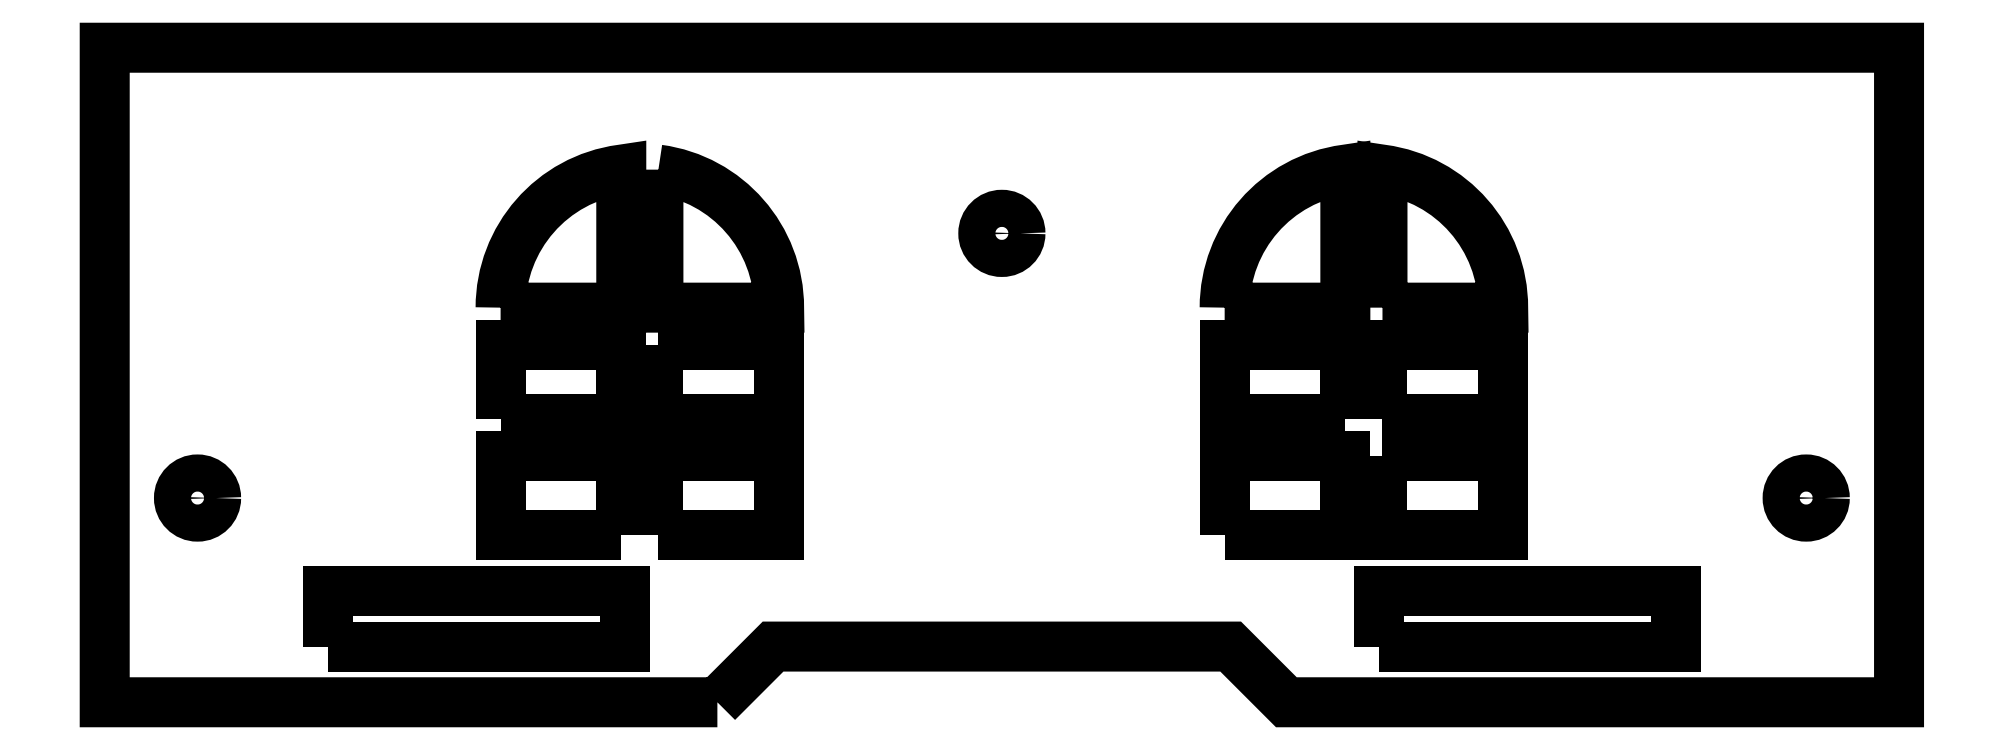
<metadata>
{"format":"dxf","ext":"dxf","renderer":"ezdxf+matplotlib","layout":"modelspace","background":"white","min_lineweight":24,"dpi":150}
</metadata>
<code>
0
SECTION
2
ENTITIES
0
CIRCLE
8
0
10
43.32
20
69
30
0
40
1
210
0
220
0
230
1
0
LWPOLYLINE
8
0
90
4
70
1
43
0
10
20.32
20
61
10
36.32
20
61
10
36.32
20
64
10
20.32
20
64
0
LWPOLYLINE
8
0
90
3
70
1
43
0
10
20.5
20
79.26
10
27
20
79.26
42
0.3756
10
20.5
20
86.69
0
LWPOLYLINE
8
0
90
4
70
1
43
0
10
20.5
20
73.26
10
27
20
73.26
10
27
20
77.26
10
20.5
20
77.26
0
LWPOLYLINE
8
0
90
4
70
1
43
0
10
20.5
20
71.26
10
20.5
20
67
10
27
20
67
10
27
20
71.26
0
LWPOLYLINE
8
0
90
4
70
1
43
0
10
12
20
67
10
18.5
20
67
10
18.5
20
71.26
10
12
20
71.26
0
LWPOLYLINE
8
0
90
4
70
1
43
0
10
18.5
20
73.26
10
18.5
20
77.26
10
12
20
77.26
10
12
20
73.26
0
LWPOLYLINE
8
0
90
3
70
1
43
0
10
12
20
79.26
42
-0.3756
10
18.5
20
86.69
10
18.5
20
79.26
0
LWPOLYLINE
8
0
90
3
70
1
43
0
10
-18.5
20
86.69
42
-0.3756
10
-12
20
79.26
10
-18.5
20
79.26
0
LWPOLYLINE
8
0
90
4
70
1
43
0
10
-18.5
20
77.26
10
-18.5
20
73.26
10
-12
20
73.26
10
-12
20
77.26
0
LWPOLYLINE
8
0
90
4
70
1
43
0
10
-18.5
20
67
10
-12
20
67
10
-12
20
71.26
10
-18.5
20
71.26
0
LWPOLYLINE
8
0
90
4
70
1
43
0
10
-20.5
20
67
10
-20.5
20
71.26
10
-27
20
71.26
10
-27
20
67
0
LWPOLYLINE
8
0
90
4
70
1
43
0
10
-27
20
73.26
10
-20.5
20
73.26
10
-20.5
20
77.26
10
-27
20
77.26
0
LWPOLYLINE
8
0
90
3
70
1
43
0
10
-27
20
79.26
10
-20.5
20
79.26
10
-20.5
20
86.69
42
0.3756
0
LWPOLYLINE
8
0
90
4
70
1
43
0
10
-36.32
20
61
10
-20.32
20
61
10
-20.32
20
64
10
-36.32
20
64
0
CIRCLE
8
0
10
-43.32
20
69
30
0
40
1
210
0
220
0
230
1
0
LWPOLYLINE
8
0
90
8
70
1
43
0
10
-15.32
20
58
10
-48.32
20
58
10
-48.32
20
93.26
10
48.32
20
93.26
10
48.32
20
58
10
15.32
20
58
10
12.32
20
61
10
-12.32
20
61
0
CIRCLE
8
0
10
3.058e-12
20
83.26
30
0
40
1
210
0
220
-0
230
1
0
ENDSEC
0
EOF

</code>
